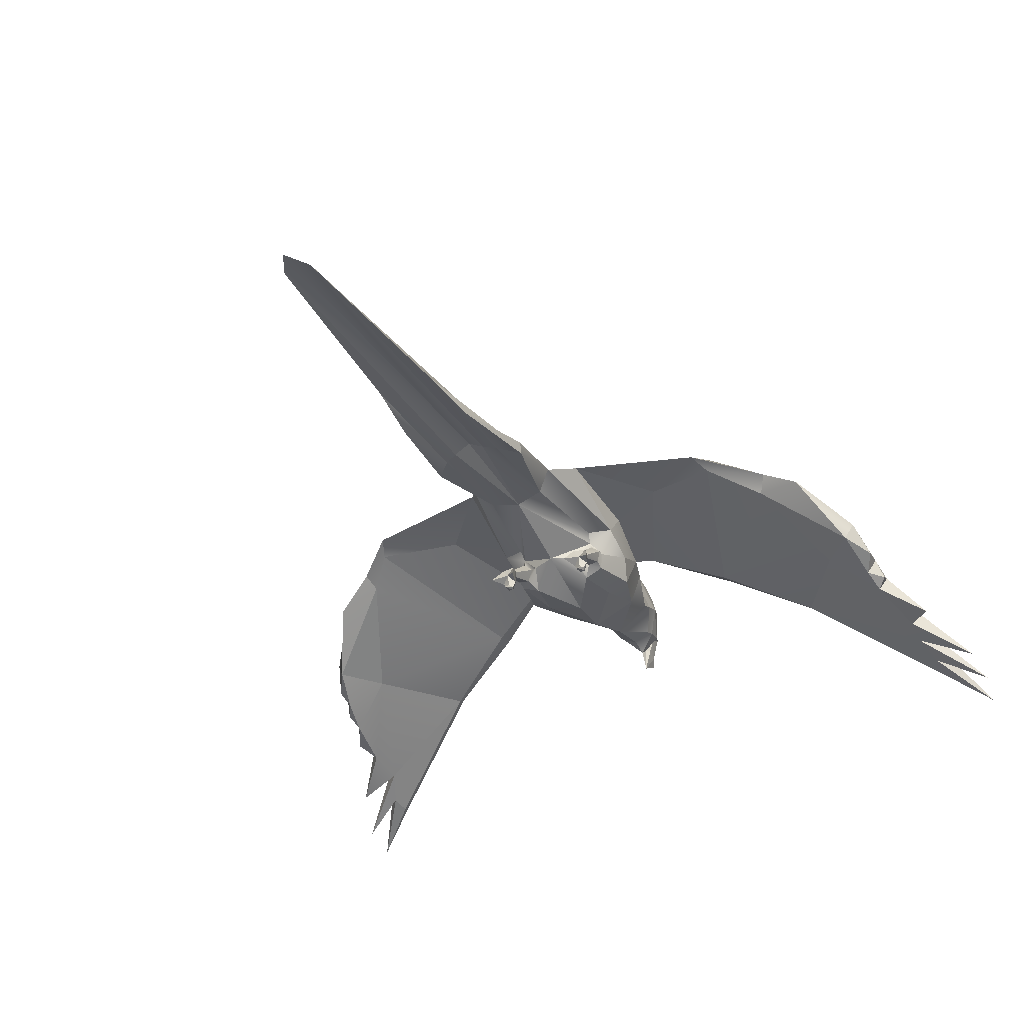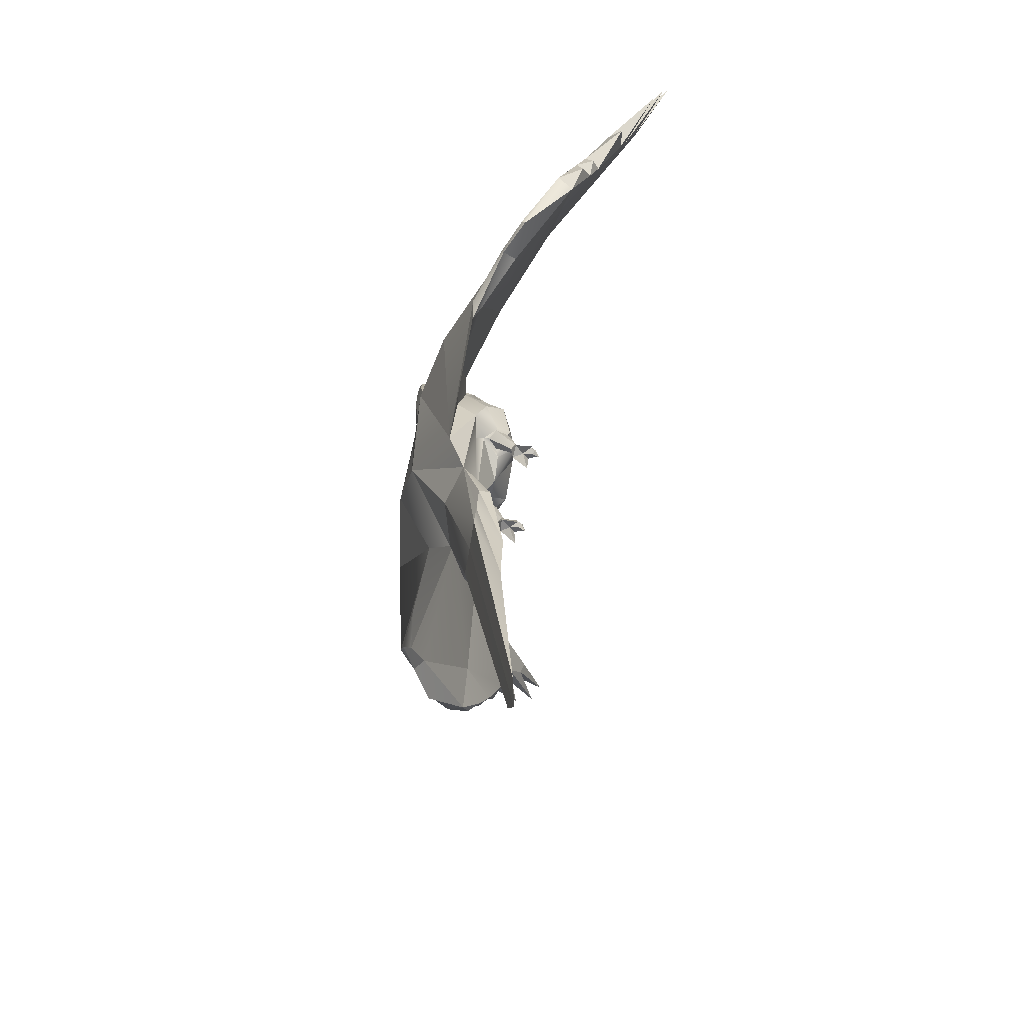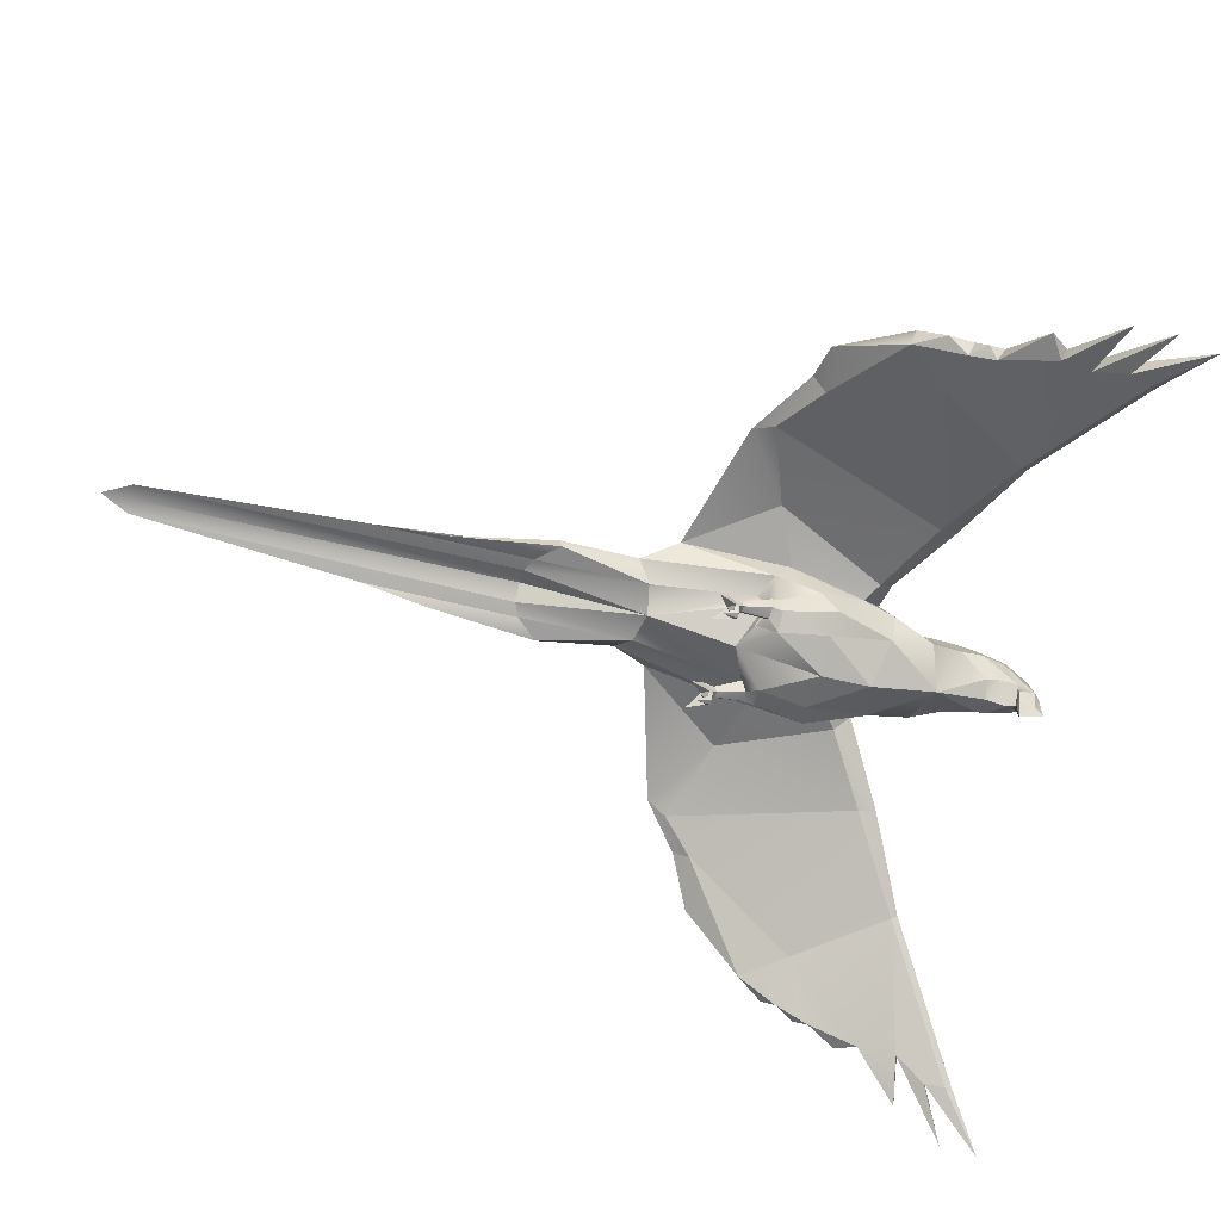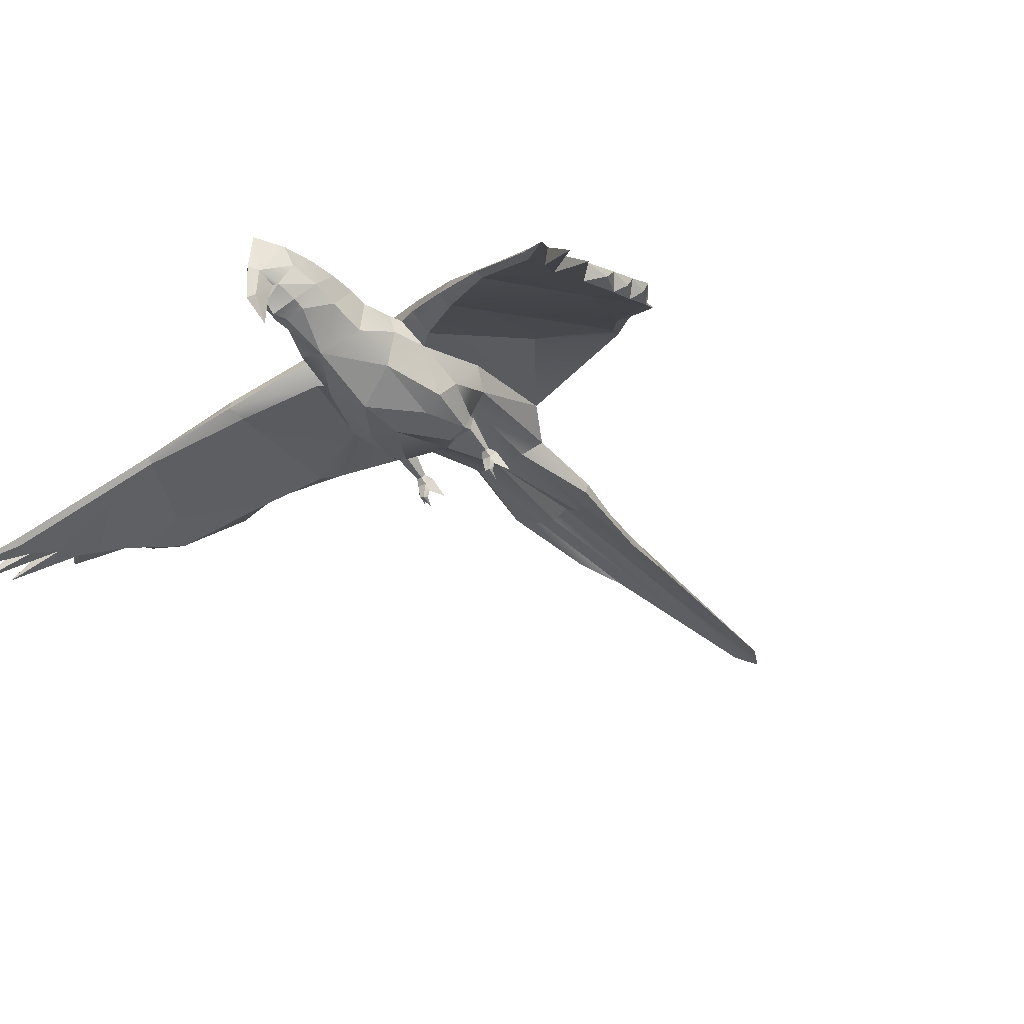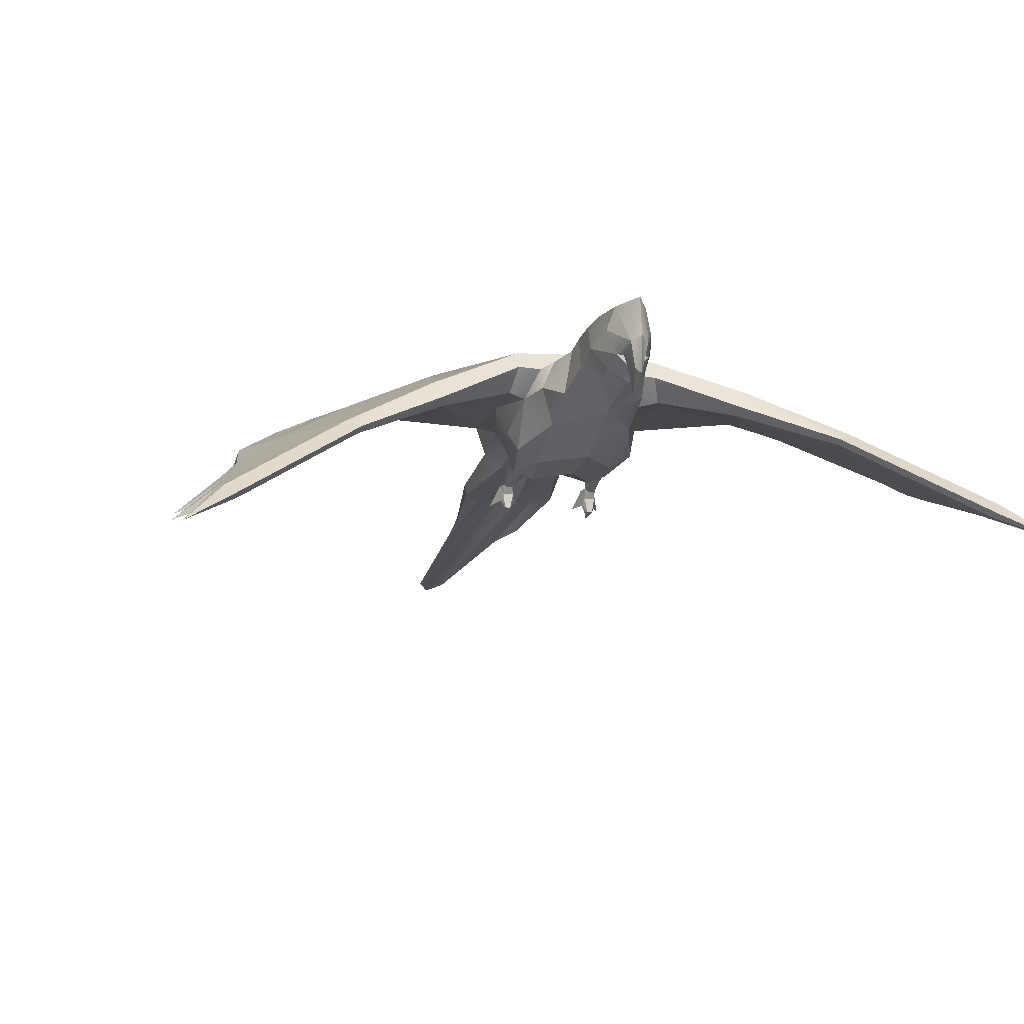
<metadata>
{"format":"obj","ext":"obj","renderer":"f3d","projection":"perspective","resolution":1024,"background":"white","views":[{"elev":-35.5,"azim":-154.2,"up":"+Y"},{"elev":-70.1,"azim":-99.6,"up":"+Z"},{"elev":-68.4,"azim":-105.4,"up":"+Y"},{"elev":-30.5,"azim":38.4,"up":"+Y"},{"elev":-12.3,"azim":-14.8,"up":"+Y"}]}
</metadata>
<code>
g asset_parrot_rig:skinCluster1Set asset_parrot_rig:tweakSet1
v 0.03334 85.1 3.125
v 0.01344 85 5.25
v 0.1911 84.86 -12.42
v 0 76.53 25.96
v 0 72.18 -11.75
v 0 69.46 -0.7961
v 0 74.16 15.05
v 0 85.57 20.58
v 0 80.23 29.72
v 0 84.72 11.03
v 0 78.66 26.29
v 0 85.55 25.35
v 0 73.08 25.9
v 0.06124 85.1 -1.281
v 0 75.97 21.9
v 0 79.51 -25.34
v 0 85.41 29.07
v 0 85.32 16.5
v 0 74.99 -23.22
v 0 75.38 24.45
v 0 70.2 5.827
v 0 69.33 -92.51
v 0 75.26 29.5
v 0 76.65 26.09
v 0 75.54 -42.22
v 0 75.14 -39.91
v -9.471 79.56 -6.762
v -7.942 72.23 -0.571
v -5.062 70.75 -1.085
v -34.23 70.92 14.14
v -5.803 76.07 -10.35
v -9.541 84.05 5.308
v -34.08 74.79 -10.16
v -18.92 83.21 -5.713
v -2.049 85.14 25.16
v -8.711 80.31 -21.25
v -6.614 71 -7.59
v -8.923 76.6 -8.92
v -2.362 76.98 21.32
v -5.34 73.93 7.426
v -35.24 76.77 -11.99
v -1.316 78.51 26.26
v -32.68 69.28 14.66
v -6.53 81.83 5.983
v -10.5 78.65 4.643
v -2.093 78.61 25.92
v -16.84 80.55 -10.23
v -6.196 77.72 -25.97
v -4.023 80.64 20.78
v -6.775 78.73 7.813
v -4.088 69.85 -7.57
v -2.971 82.19 24.23
v -4.356 79.09 17.51
v -2.746 85.14 20.65
v -8.79 75.03 -3.054
v -8.08 78.31 3.197
v -5.291 76.65 13.21
v -3.948 75.57 -24.08
v -9.736 81.74 6.753
v -5.59 74.85 -9.184
v -2.415 77.61 23.04
v -8.56 85.29 -2.467
v -1.145 79.69 28.66
v -4.938 71.62 -50.31
v -41.34 70.74 2.738
v -31.4 77.09 -2.551
v -22.16 77.78 10.12
v -20.97 75.68 11.37
v -20.79 74.99 8.882
v -27.22 78.56 -14.27
v -3.312 72.31 -10.17
v -7.108 72.97 -8.304
v -6.605 71.36 -8.909
v -5.141 71.11 -8.988
v -4.345 72.78 -9.338
v -5.695 74.08 -9.192
v -7.033 73.11 -9.03
v -6.652 68.98 -13.3
v -6.387 67.03 -13.45
v -6.017 66.46 -15.39
v -5.282 68.96 -13.3
v -5.679 66.98 -13.39
v -4.997 67.96 -13.88
v -5.418 67.15 -14.01
v -5.924 67.44 -14.27
v -6.955 68.02 -13.89
v -6.502 67.24 -14.1
v -6.947 70.14 -14.34
v -7.887 67.72 -16.23
v -5.972 68.9 -14.73
v -4.318 68 -16.43
v -5.042 70.29 -14.53
v -5.252 70.34 -13.13
v -5.927 70.71 -13.37
v -6.655 70.17 -12.94
v -6.361 69.8 -12.67
v -5.599 69.8 -12.71
v -4.931 82.7 6.937
v -34.9 76.93 -9.501
v -27.9 80.04 -14.57
v -25.76 79.76 -16.93
v -32.55 69.91 15.55
v -3.521 83.29 10.61
v -3.17 84.35 12.7
v -3.094 84.82 16.6
v -0.4946 76.24 28.32
v -0.6938 76.45 26.25
v -3.936 71.77 -59.49
v -1.931 69.77 -88.81
v -3.935 75.59 -41.78
v -5.135 75.45 -39.73
v -6.676 75.41 -36.54
v -6.576 73.78 -36.13
v -4.027 73.6 -39.02
v -2.218 73.87 -39.86
v -39.84 74.81 -10.35
v -39.95 74.37 -11.29
v -50.54 59.78 22.42
v -45.58 70.24 -2.784
v -49.27 57.96 23.07
v -49.32 58.46 24.04
v -40.01 68.6 2.41
v -44.37 67.93 -3.286
v -50.08 58.15 20.43
v -51.06 59.97 20.86
v -49.74 61.85 16.93
v -48.71 59.92 16.42
v -49.88 62.8 13.49
v -48.84 60.77 12.8
v -47.18 66.12 7.28
v -46.15 63.98 6.342
v -46.67 67.48 3.844
v -45.5 65.25 3.18
v -56.08 56.66 18.56
v -51.73 61.11 10.91
v -47.41 65.07 5.146
v -46.9 66.72 0.4941
v -56.13 53.81 28.36
v -56.86 54.84 23.36
v 9.665 79.67 -6.719
v 7.942 72.23 -0.571
v 5.062 70.75 -1.085
v 32.41 72.42 18.02
v 5.803 76.07 -10.35
v 9.205 83.92 5.998
v 32.72 78.07 -8.295
v 19.45 84.18 -3.907
v 2.049 85.14 25.16
v 8.928 80.56 -21.13
v 6.614 71 -7.59
v 8.923 76.6 -8.92
v 2.362 76.98 21.32
v 5.34 73.93 7.426
v 33.51 79.51 -10.28
v 1.316 78.51 26.26
v 30.87 70.73 18.37
v 6.363 81.72 5.939
v 10.29 78.63 4.811
v 2.093 78.61 25.92
v 18.04 81.88 -9.023
v 6.196 77.72 -25.97
v 4.023 80.64 20.78
v 6.775 78.73 7.813
v 4.088 69.85 -7.57
v 2.971 82.19 24.23
v 4.356 79.09 17.51
v 2.746 85.14 20.65
v 8.79 75.03 -3.054
v 8.094 78.32 3.175
v 5.291 76.65 13.21
v 3.948 75.57 -24.08
v 9.187 81.53 7.016
v 5.59 74.85 -9.184
v 2.415 77.61 23.04
v 8.902 85.8 -1.722
v 1.145 79.69 28.66
v 4.938 71.62 -50.31
v 40.83 72.5 7.504
v 31.49 78.54 1.102
v 20.37 78.72 12.16
v 19.05 76.53 13.12
v 19.38 75.89 10.77
v 29.02 80.55 -12.58
v 3.312 72.31 -10.17
v 7.108 72.97 -8.304
v 6.605 71.36 -8.909
v 5.141 71.11 -8.988
v 4.345 72.78 -9.338
v 5.695 74.08 -9.192
v 7.033 73.11 -9.03
v 6.652 68.98 -13.3
v 6.387 67.03 -13.45
v 6.017 66.46 -15.39
v 5.282 68.96 -13.3
v 5.679 66.98 -13.39
v 4.997 67.96 -13.88
v 5.418 67.15 -14.01
v 5.924 67.44 -14.27
v 6.955 68.02 -13.89
v 6.502 67.24 -14.1
v 6.947 70.14 -14.34
v 7.887 67.72 -16.23
v 5.972 68.9 -14.73
v 4.318 68 -16.43
v 5.042 70.29 -14.53
v 5.252 70.34 -13.13
v 5.927 70.71 -13.37
v 6.655 70.17 -12.94
v 6.361 69.8 -12.67
v 5.599 69.8 -12.71
v 4.931 82.7 6.937
v 33.09 79.5 -7.977
v 29.57 82.07 -12.71
v 27.87 81.78 -15.32
v 30.61 71.36 19.23
v 3.521 83.29 10.61
v 3.17 84.35 12.7
v 3.094 84.82 16.6
v 0.4946 76.24 28.32
v 0.6938 76.45 26.25
v 3.936 71.77 -59.49
v 1.931 69.77 -88.81
v 3.935 75.59 -41.78
v 5.135 75.45 -39.73
v 6.676 75.41 -36.54
v 6.576 73.78 -36.13
v 4.027 73.6 -39.02
v 2.218 73.87 -39.86
v 39.48 76.69 -5.83
v 39.67 76.34 -6.859
v 48.01 61.45 29.1
v 45.27 72.56 2.307
v 47.01 59.43 29.65
v 47.14 59.83 30.66
v 39.62 70.31 7.014
v 44.16 70.22 1.477
v 47.47 60.01 26.99
v 48.31 61.86 27.52
v 46.46 64.15 23.41
v 45.57 62.2 22.79
v 47.28 65.44 18.68
v 46.37 63.4 17.87
v 46.96 67.82 12.31
v 46.15 65.64 11.28
v 46.49 69.7 7.576
v 45.45 67.4 6.814
v 51.81 60.12 24.24
v 48.17 64.75 15.36
v 47.1 67.21 9.564
v 46.36 69.12 5.114
v 53.64 55.4 35.6
v 54.02 56.84 30.82
g asset_parrot_rig:parrot_body asset_parrot_rig:parrot
f 44 98 1
f 1 98 2
f 36 48 38
f 50 56 40
f 40 56 28
f 60 31 19
f 19 31 58
f 6 21 29
f 56 50 44
f 44 50 98
f 7 57 40
f 40 57 50
f 56 44 45
f 45 44 59
f 7 15 39
f 60 19 5
f 72 37 55
f 55 37 28
f 37 29 28
f 28 29 40
f 29 51 6
f 53 104 57
f 57 104 103
f 40 29 21
f 66 65 30
f 71 60 5
f 8 18 54
f 54 18 105
f 70 69 33
f 33 69 122
f 69 43 122
f 35 17 12
f 52 49 46
f 52 46 63
f 63 46 42
f 12 8 54
f 56 27 55
f 55 27 38
f 49 105 53
f 53 105 104
f 53 39 49
f 49 39 61
f 107 106 42
f 42 106 63
f 11 24 42
f 42 24 107
f 98 50 103
f 103 50 57
f 1 32 44
f 44 32 59
f 11 42 46
f 47 36 27
f 25 110 16
f 16 110 48
f 37 51 29
f 52 63 35
f 54 35 12
f 52 35 54
f 28 56 55
f 9 17 63
f 63 17 35
f 63 106 9
f 9 106 23
f 112 113 48
f 48 113 58
f 115 26 19
f 20 61 15
f 15 61 39
f 22 109 25
f 25 109 110
f 67 32 34
f 34 32 62
f 32 67 59
f 59 67 68
f 69 45 68
f 68 45 59
f 45 69 47
f 47 69 70
f 73 74 37
f 37 74 51
f 75 71 74
f 74 71 51
f 76 60 75
f 75 60 71
f 77 72 76
f 76 72 60
f 73 37 77
f 77 37 72
f 82 81 79
f 79 81 78
f 80 82 79
f 84 83 82
f 82 83 81
f 82 80 84
f 84 85 83
f 83 85 90
f 80 85 84
f 90 85 86
f 86 85 87
f 80 87 85
f 87 79 86
f 86 79 78
f 80 79 87
f 89 78 88
f 89 86 78
f 89 90 86
f 89 88 90
f 91 92 81
f 91 90 92
f 91 83 90
f 91 81 83
f 93 94 75
f 75 94 76
f 76 94 77
f 77 94 95
f 77 95 73
f 73 95 96
f 73 96 74
f 74 96 97
f 97 93 74
f 74 93 75
f 88 78 95
f 95 78 96
f 81 97 78
f 78 97 96
f 92 93 81
f 81 93 97
f 92 88 94
f 88 95 94
f 47 27 45
f 45 27 56
f 20 4 61
f 61 4 46
f 46 49 61
f 36 100 34
f 34 100 66
f 100 99 66
f 66 99 65
f 99 100 41
f 41 100 101
f 62 36 34
f 30 102 67
f 67 102 68
f 102 43 68
f 68 43 69
f 55 38 72
f 72 38 60
f 38 31 60
f 36 47 101
f 101 47 70
f 36 38 27
f 14 62 1
f 1 62 32
f 92 94 93
f 6 51 5
f 5 51 71
f 113 112 64
f 114 108 115
f 115 108 109
f 98 103 2
f 2 103 10
f 104 10 103
f 105 18 104
f 104 18 10
f 106 13 23
f 107 13 106
f 24 13 107
f 112 111 64
f 64 111 108
f 109 108 110
f 110 108 111
f 113 64 114
f 114 64 108
f 115 109 26
f 26 109 22
f 38 48 31
f 31 48 58
f 111 112 48
f 52 54 49
f 49 54 105
f 114 115 58
f 58 115 19
f 58 113 114
f 40 21 7
f 39 53 7
f 7 53 57
f 111 48 110
f 34 66 67
f 67 66 30
f 11 46 4
f 33 41 70
f 70 41 101
f 117 116 41
f 41 116 99
f 118 30 125
f 126 125 30
f 116 119 99
f 99 119 65
f 121 120 102
f 102 120 43
f 30 118 102
f 102 118 121
f 131 133 122
f 122 133 123
f 33 122 123
f 123 119 117
f 117 119 116
f 129 134 128
f 128 134 126
f 126 134 127
f 127 134 129
f 131 135 130
f 130 135 128
f 128 135 129
f 129 135 131
f 133 136 132
f 132 136 130
f 130 136 131
f 131 136 133
f 123 137 119
f 119 137 132
f 132 137 133
f 133 137 123
f 124 138 125
f 125 138 118
f 118 138 121
f 121 138 120
f 120 138 124
f 127 139 126
f 126 139 125
f 125 139 124
f 124 139 127
f 41 33 117
f 117 33 123
f 126 30 128
f 128 30 130
f 65 130 30
f 119 132 65
f 65 132 130
f 88 92 90
f 36 101 100
f 127 129 43
f 129 131 43
f 43 131 122
f 120 124 43
f 43 124 127
f 48 3 16
f 48 36 3
f 3 36 62
f 14 3 62
f 2 211 1
f 1 211 157
f 149 151 161
f 163 153 169
f 169 153 141
f 173 19 144
f 144 19 171
f 6 142 21
f 211 163 157
f 157 163 169
f 163 170 153
f 153 170 7
f 169 158 157
f 157 158 172
f 7 152 15
f 173 5 19
f 185 168 150
f 150 168 141
f 153 142 141
f 141 142 150
f 142 6 164
f 216 217 170
f 170 217 166
f 153 21 142
f 179 143 178
f 184 5 173
f 218 18 167
f 167 18 8
f 183 146 182
f 146 235 182
f 235 156 182
f 148 12 17
f 165 159 162
f 165 176 159
f 159 176 155
f 12 167 8
f 151 140 168
f 168 140 169
f 162 166 218
f 218 166 217
f 166 162 152
f 152 162 174
f 176 219 155
f 155 219 220
f 11 155 24
f 24 155 220
f 211 216 163
f 163 216 170
f 1 157 145
f 145 157 172
f 11 159 155
f 160 140 149
f 25 16 223
f 223 16 161
f 150 142 164
f 165 148 176
f 167 12 148
f 165 167 148
f 141 168 169
f 148 17 176
f 176 17 9
f 176 9 219
f 219 9 23
f 171 226 161
f 161 226 225
f 228 19 26
f 152 174 15
f 15 174 20
f 22 25 222
f 222 25 223
f 180 147 145
f 145 147 175
f 181 180 172
f 172 180 145
f 172 158 181
f 181 158 182
f 158 160 182
f 182 160 183
f 164 187 150
f 150 187 186
f 164 184 187
f 187 184 188
f 184 173 188
f 188 173 189
f 173 185 189
f 189 185 190
f 185 150 190
f 190 150 186
f 191 194 192
f 192 194 195
f 193 192 195
f 194 196 195
f 195 196 197
f 195 197 193
f 203 198 196
f 196 198 197
f 193 197 198
f 203 199 198
f 198 199 200
f 193 198 200
f 200 199 192
f 192 199 191
f 193 200 192
f 202 201 191
f 202 191 199
f 202 199 203
f 202 203 201
f 204 194 205
f 204 205 203
f 204 203 196
f 204 196 194
f 189 207 188
f 188 207 206
f 189 190 207
f 207 190 208
f 190 186 208
f 208 186 209
f 186 187 209
f 209 187 210
f 188 206 187
f 187 206 210
f 209 191 208
f 208 191 201
f 209 210 191
f 191 210 194
f 205 194 206
f 206 194 210
f 205 207 201
f 201 207 208
f 160 158 140
f 140 158 169
f 159 4 174
f 174 4 20
f 159 174 162
f 179 213 147
f 147 213 149
f 213 179 212
f 212 179 178
f 214 213 154
f 154 213 212
f 175 147 149
f 143 180 215
f 215 180 181
f 182 156 181
f 181 156 215
f 168 185 151
f 185 173 151
f 173 144 151
f 183 160 214
f 214 160 149
f 149 140 151
f 14 1 175
f 175 1 145
f 205 206 207
f 6 5 164
f 164 5 184
f 226 177 225
f 227 228 221
f 221 228 222
f 10 216 2
f 2 216 211
f 217 216 10
f 218 217 18
f 18 217 10
f 219 23 13
f 220 219 13
f 24 220 13
f 225 177 224
f 224 177 221
f 222 223 221
f 221 223 224
f 226 227 177
f 177 227 221
f 228 26 222
f 222 26 22
f 151 144 161
f 161 144 171
f 224 161 225
f 165 162 167
f 167 162 218
f 227 171 228
f 228 171 19
f 171 227 226
f 153 7 21
f 152 7 166
f 166 7 170
f 224 223 161
f 143 179 180
f 180 179 147
f 11 4 159
f 146 183 154
f 154 183 214
f 212 229 154
f 154 229 230
f 231 238 143
f 239 143 238
f 212 178 229
f 229 178 232
f 156 233 215
f 215 233 234
f 143 215 231
f 231 215 234
f 244 235 246
f 246 235 236
f 146 236 235
f 230 229 236
f 236 229 232
f 242 241 247
f 241 239 247
f 239 240 247
f 240 242 247
f 244 243 248
f 243 241 248
f 241 242 248
f 242 244 248
f 246 245 249
f 245 243 249
f 243 244 249
f 244 246 249
f 236 232 250
f 232 245 250
f 245 246 250
f 246 236 250
f 237 238 251
f 238 231 251
f 231 234 251
f 234 233 251
f 233 237 251
f 240 239 252
f 239 238 252
f 238 237 252
f 237 240 252
f 236 146 230
f 230 146 154
f 143 239 178
f 239 241 178
f 178 241 243
f 243 245 178
f 178 245 232
f 201 203 205
f 149 213 214
f 156 235 240
f 240 235 242
f 235 244 242
f 233 156 237
f 156 240 237
f 161 16 3
f 175 149 3
f 3 149 161
f 14 175 3

</code>
